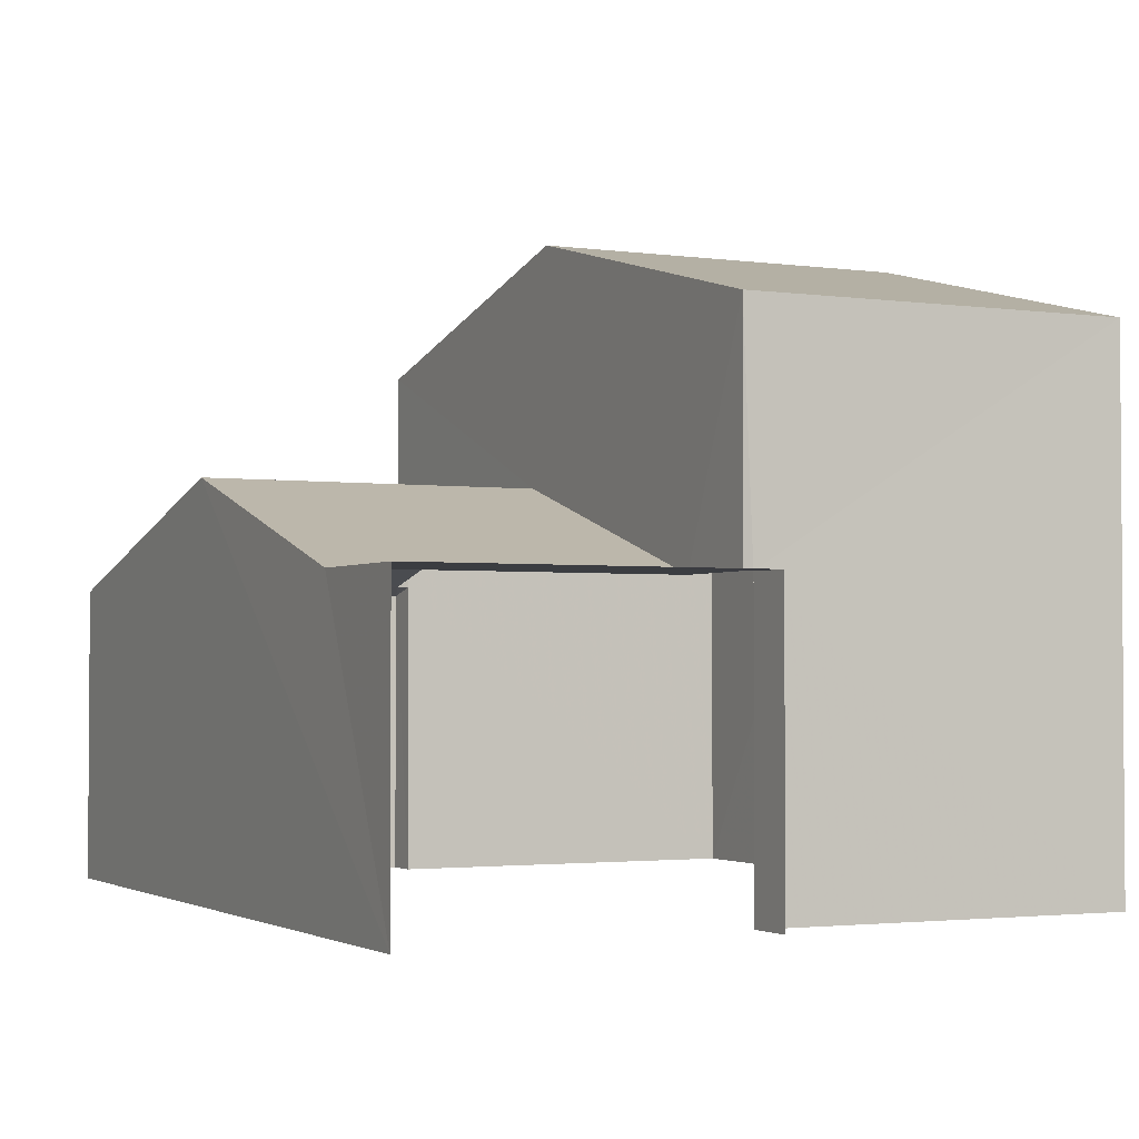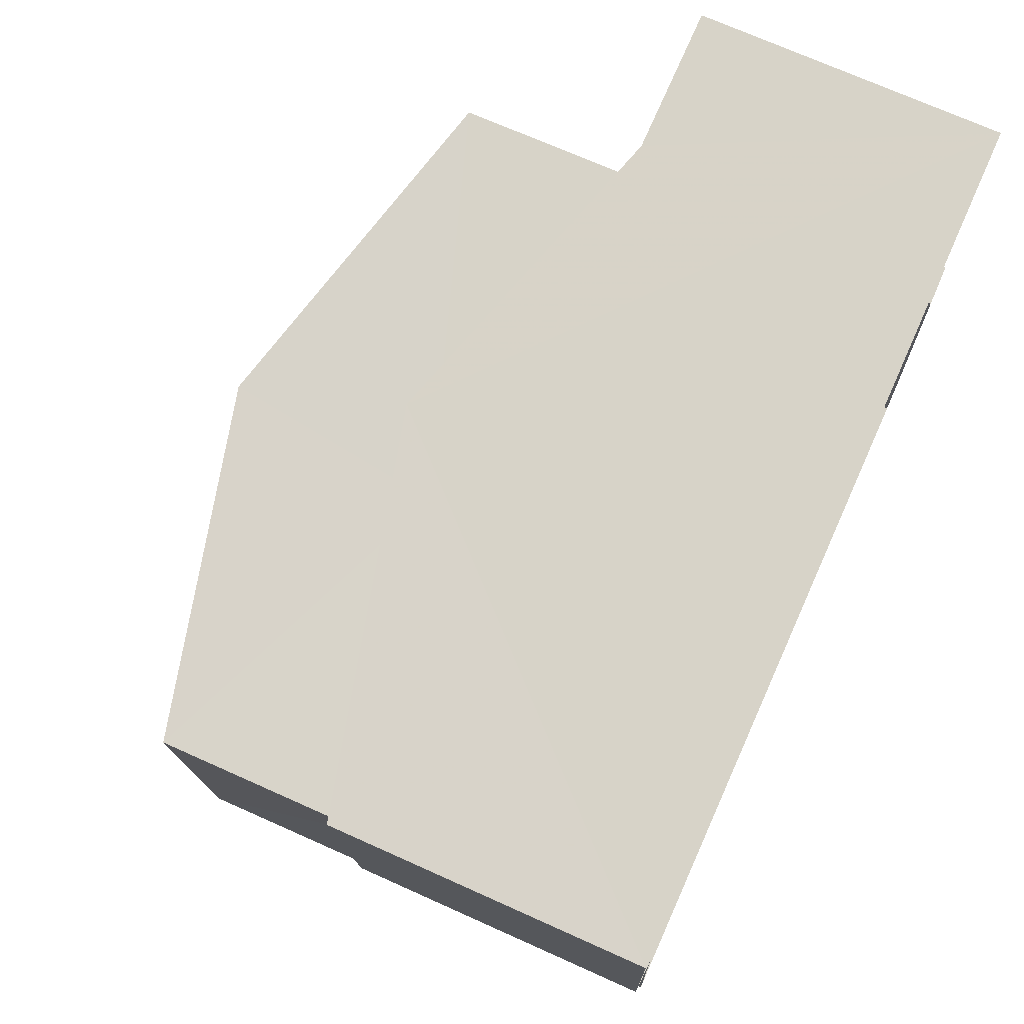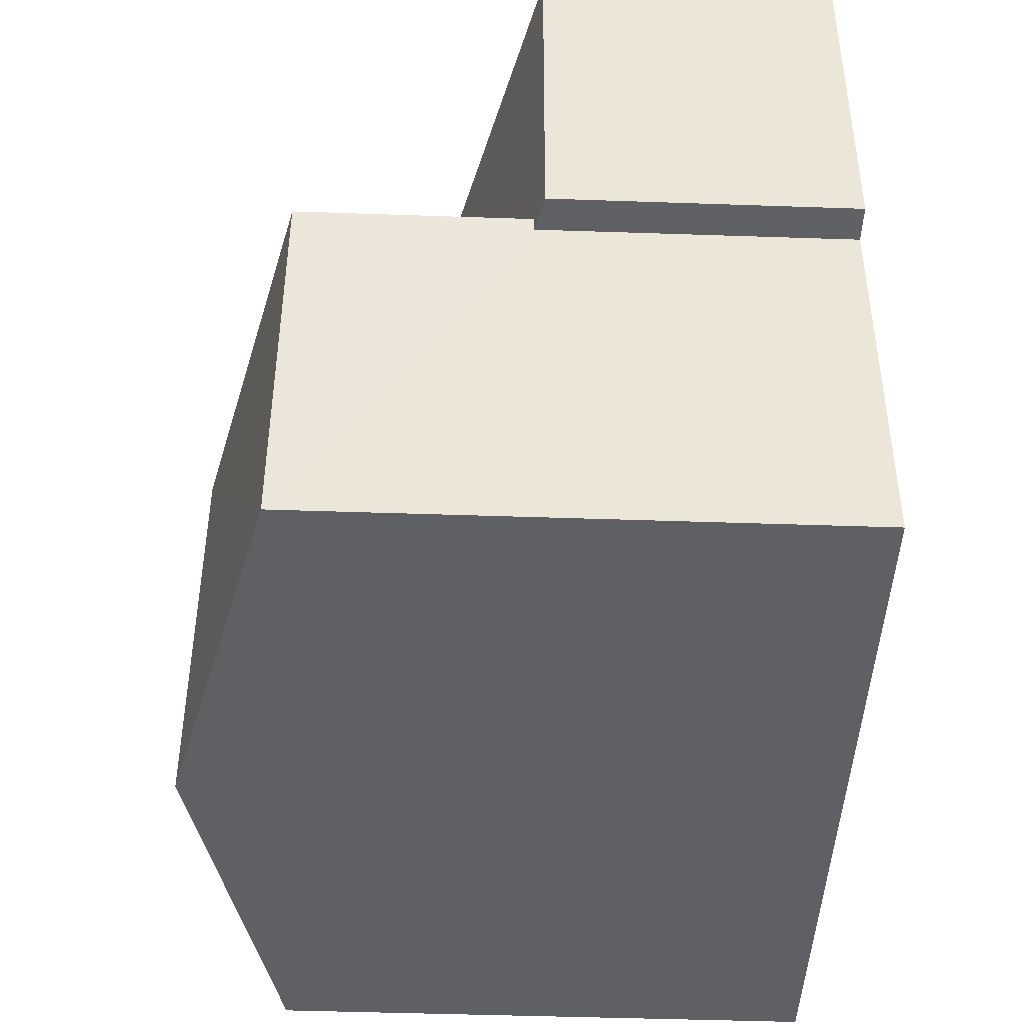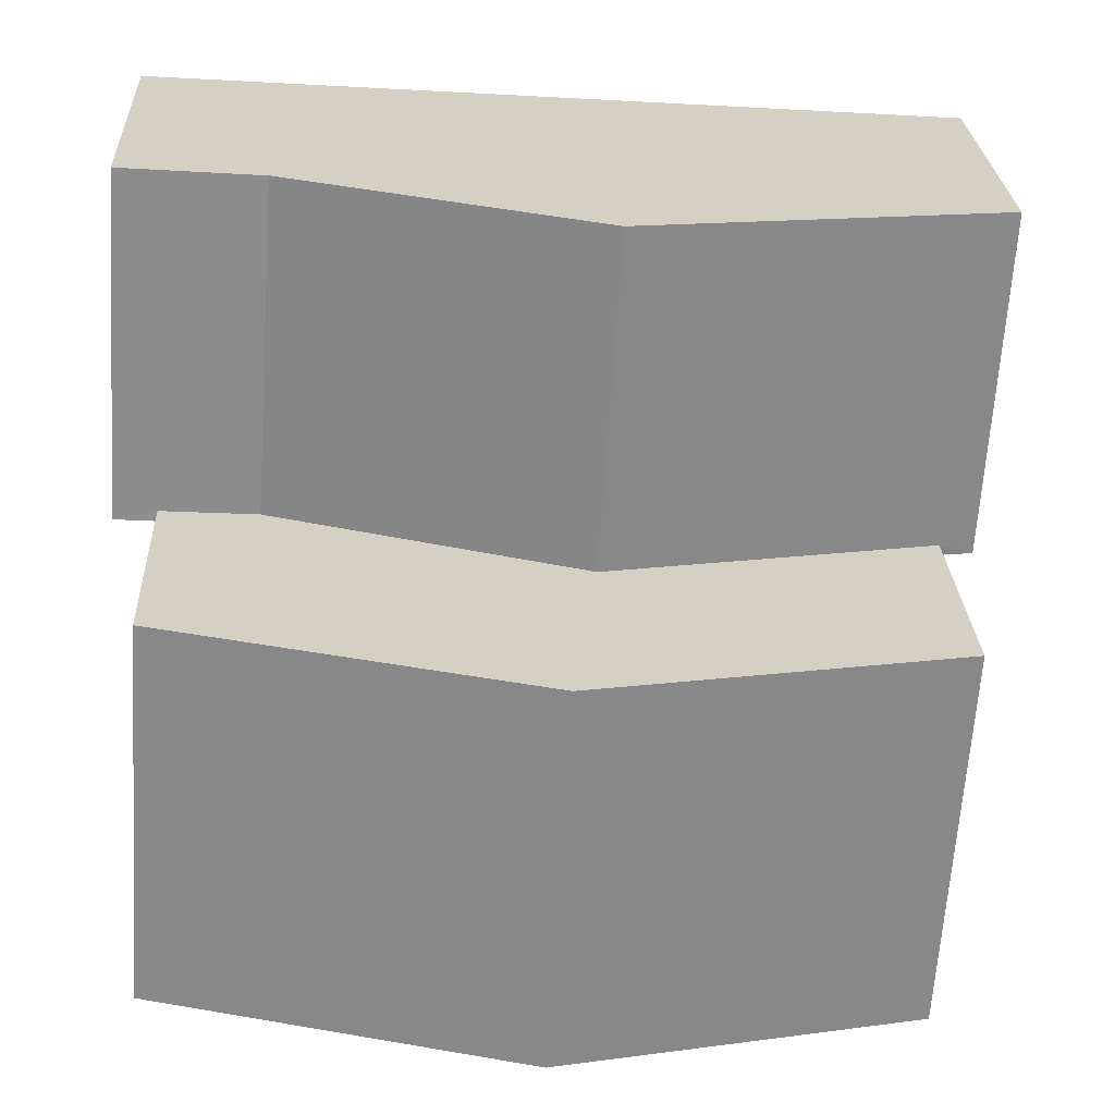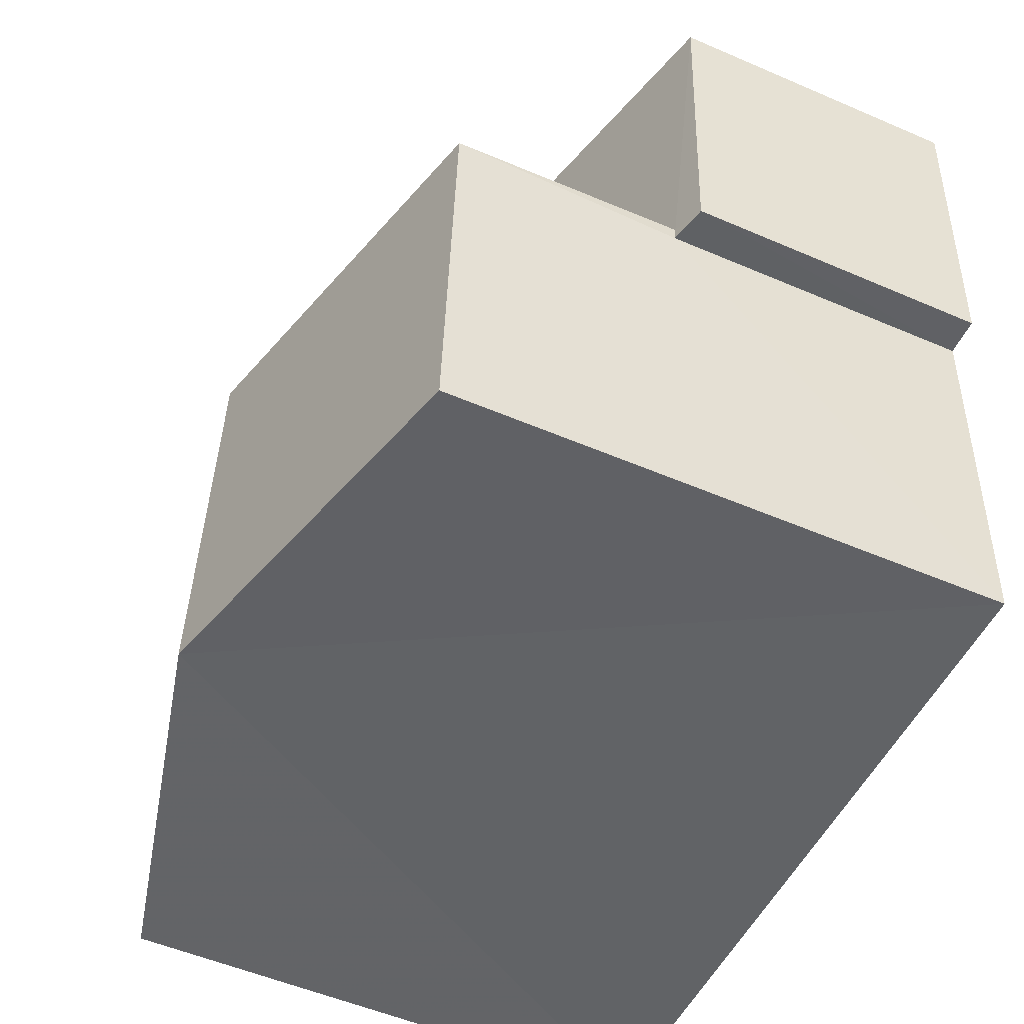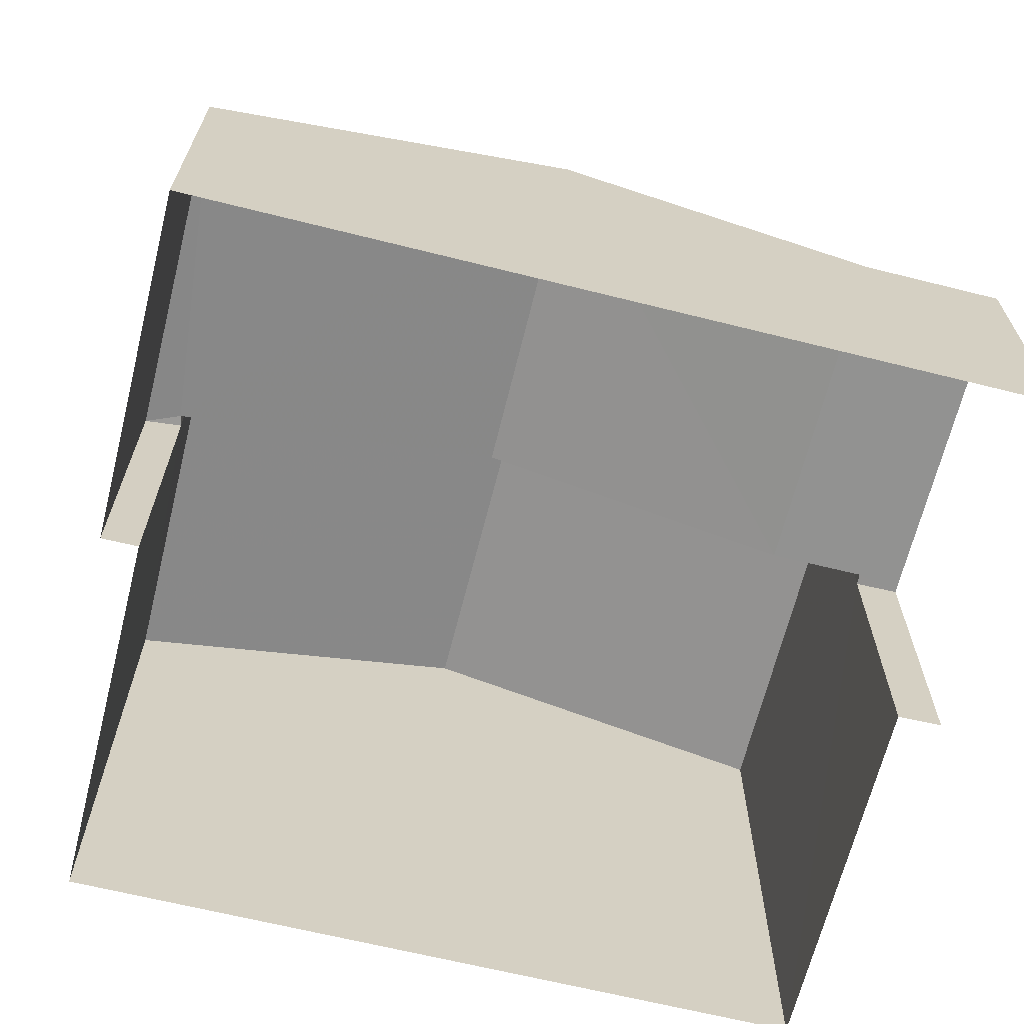
<metadata>
{"format":"obj","ext":"obj","renderer":"f3d","projection":"perspective","resolution":1024,"background":"white","views":[{"elev":-2.3,"azim":-120.0,"up":"+Z"},{"elev":71.8,"azim":114.1,"up":"+Y"},{"elev":-48.1,"azim":87.8,"up":"+Y"},{"elev":25.9,"azim":-2.7,"up":"+Y"},{"elev":-54.3,"azim":65.6,"up":"+Y"},{"elev":-66.2,"azim":162.2,"up":"+Z"}]}
</metadata>
<code>
v -3.731e+05 -1.042e+05 27.42
v -3.731e+05 -1.042e+05 27.42
v -3.731e+05 -1.042e+05 27.42
v -3.731e+05 -1.042e+05 27.42
v -3.731e+05 -1.042e+05 27.42
v -3.731e+05 -1.042e+05 27.42
v -3.731e+05 -1.042e+05 27.42
v -3.731e+05 -1.042e+05 27.42
v -3.731e+05 -1.042e+05 33.95
v -3.731e+05 -1.042e+05 33.95
v -3.731e+05 -1.042e+05 35.09
v -3.731e+05 -1.042e+05 35.09
v -3.731e+05 -1.042e+05 31.07
v -3.731e+05 -1.042e+05 31.07
v -3.731e+05 -1.042e+05 31.07
v -3.731e+05 -1.042e+05 31.07
v -3.731e+05 -1.042e+05 31.07
v -3.731e+05 -1.042e+05 31.07
v -3.731e+05 -1.042e+05 32.23
v -3.731e+05 -1.042e+05 31.18
v -3.731e+05 -1.042e+05 31.07
v -3.731e+05 -1.042e+05 31.07
v -3.731e+05 -1.042e+05 32.23
v -3.731e+05 -1.042e+05 31.18
v -3.731e+05 -1.042e+05 33.95
v -3.731e+05 -1.042e+05 33.95
f 1 2 3
f 4 3 5
f 6 7 8
f 2 6 3
f 5 6 8
f 3 6 5
f 15 8 7
f 13 15 7
f 9 10 11
f 12 9 11
f 13 14 15
f 15 14 16
f 13 17 14
f 16 14 18
f 19 20 21
f 21 20 22
f 19 23 20
f 22 20 24
f 11 25 12
f 11 26 25
f 18 23 19
f 16 18 19
f 25 2 12
f 2 1 12
f 1 9 12
f 17 13 7
f 6 17 7
f 1 24 9
f 9 24 10
f 1 3 24
f 10 24 20
f 8 16 19
f 15 16 8
f 19 21 5
f 8 19 5
f 22 24 3
f 4 22 3
f 23 18 26
f 10 20 23
f 18 14 26
f 10 23 11
f 23 26 11
f 21 4 5
f 21 22 4
f 6 2 17
f 2 25 17
f 17 26 14
f 17 25 26

</code>
